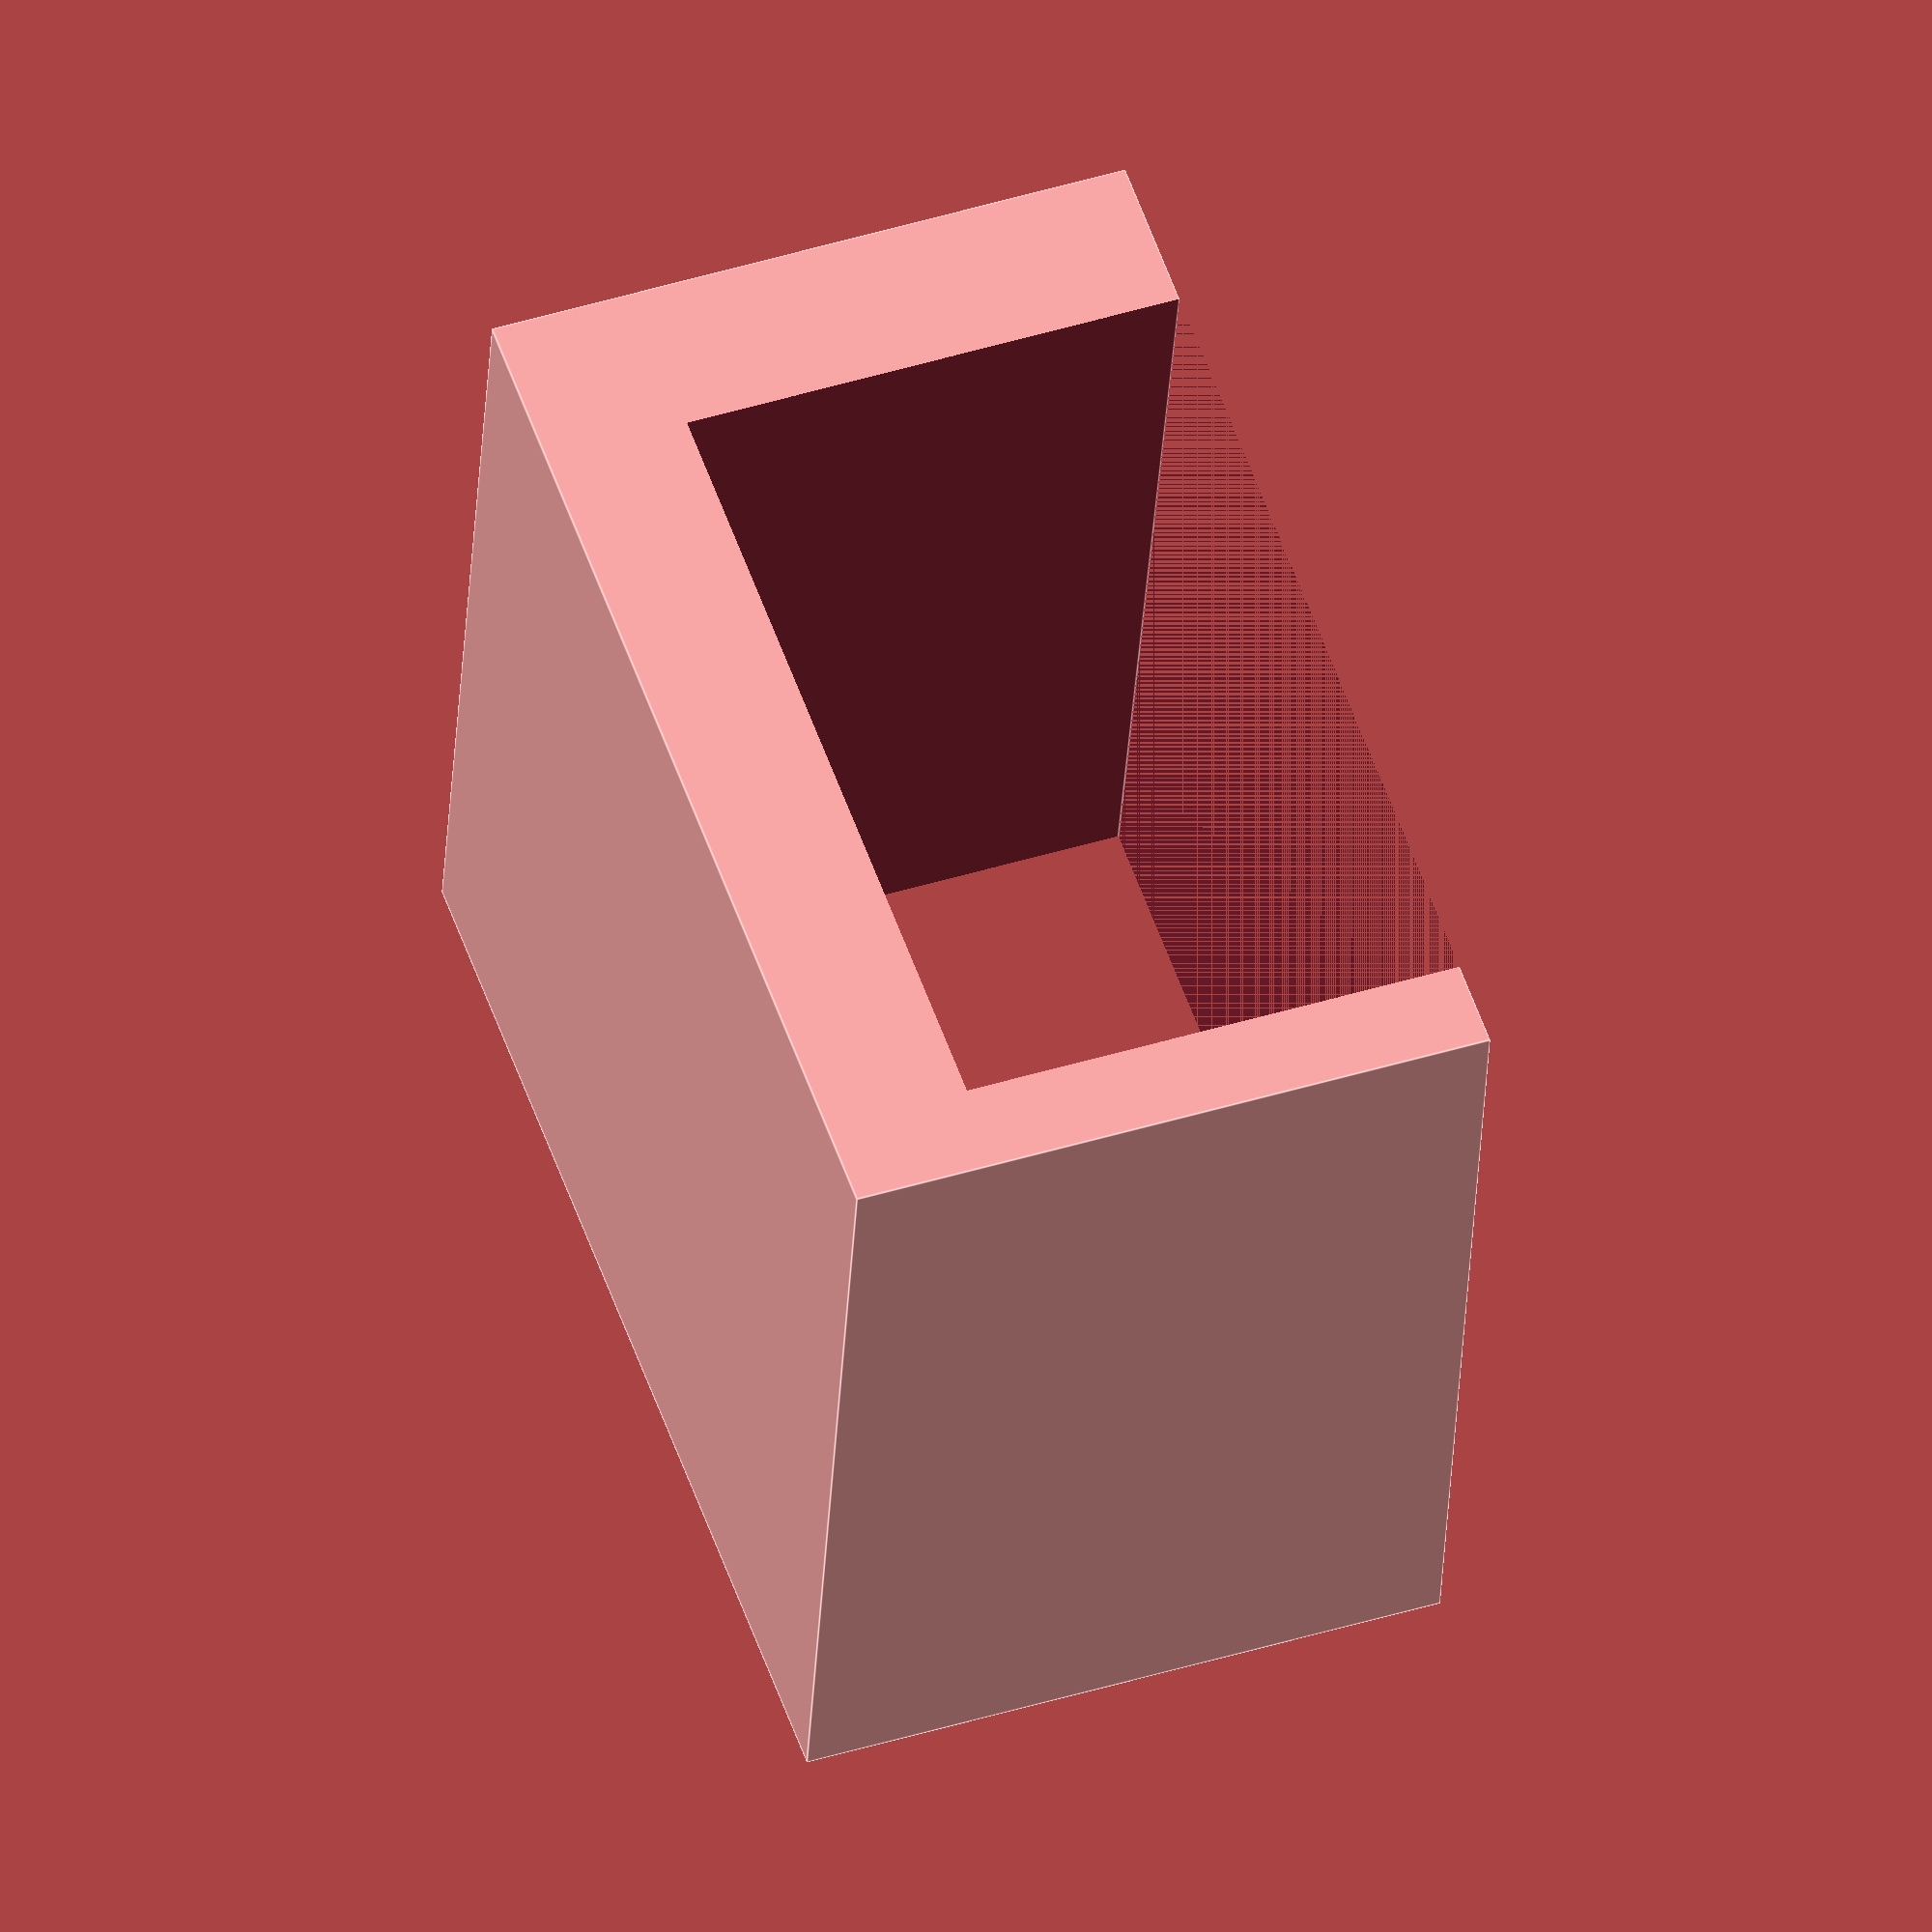
<openscad>
difference () {
  union () {
    translate ([-62.00832937214781, -18.17592148180328, 9/2]) {
      rotate (a=12.999999999999998, v=[0, 0, 1]) {
        cube ([15, 13, 9], center=true);
      }
    }
  }
  union () {
    translate ([-62.00832937214781, -19.17592148180328, 11/2]) {
      rotate (a=12.999999999999998, v=[0, 0, 1]) {
        rotate (a=90.0, v=[1, 0, 0]) {
          cylinder ($fn=30, h=20, r=3, center=true);
        }
      }
    }
    translate ([-62.00832937214781, -19.17592148180328, 11/2]) {
      rotate (a=14.999999999999998, v=[0, 0, 1]) {
        cube ([11.5, 17, 7], center=true);
      }
    }
  }
}

</openscad>
<views>
elev=314.1 azim=4.0 roll=250.7 proj=o view=edges
</views>
